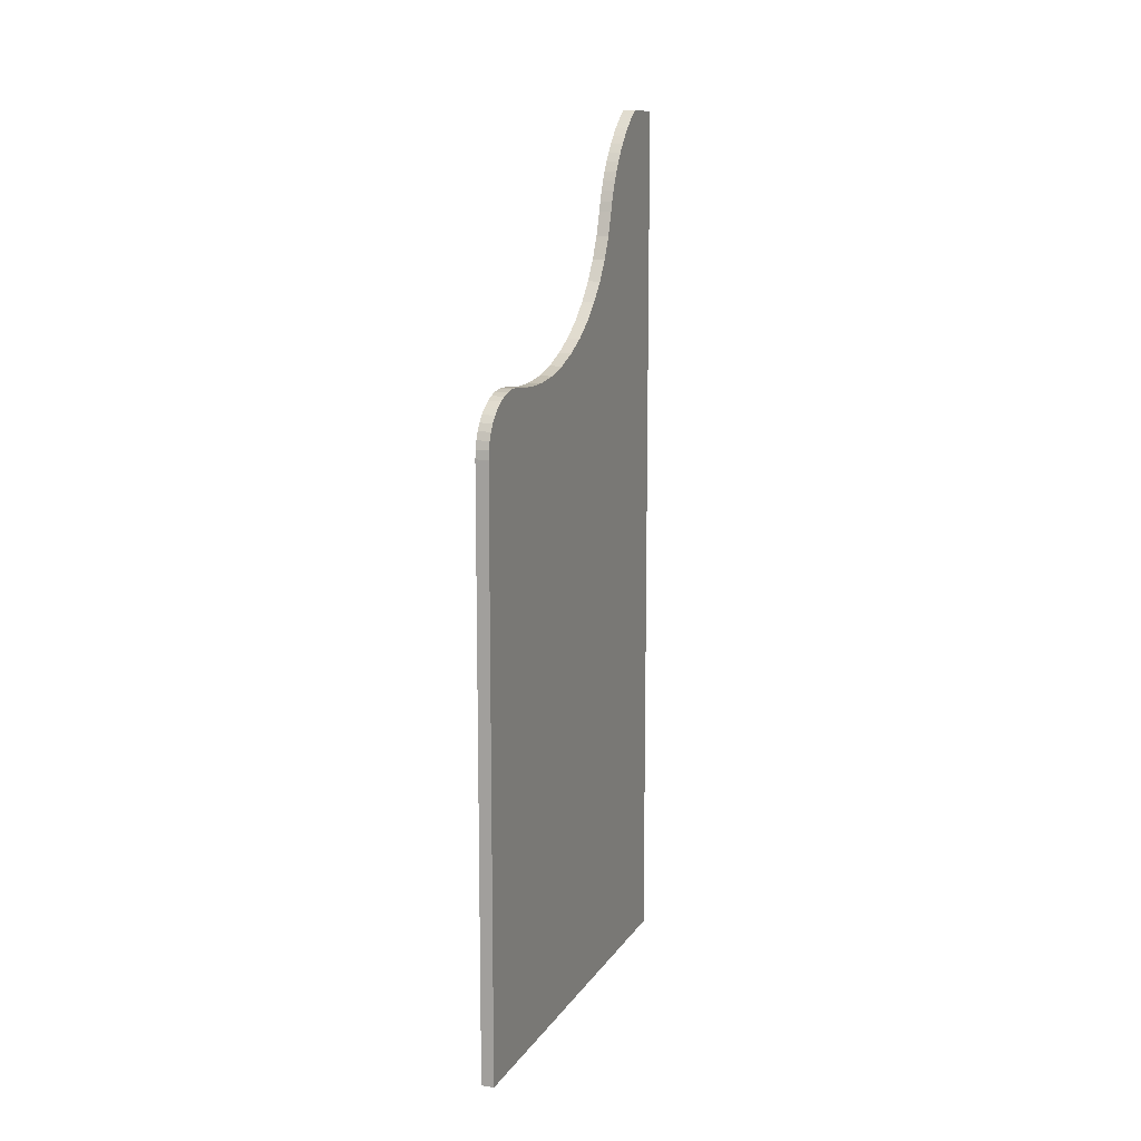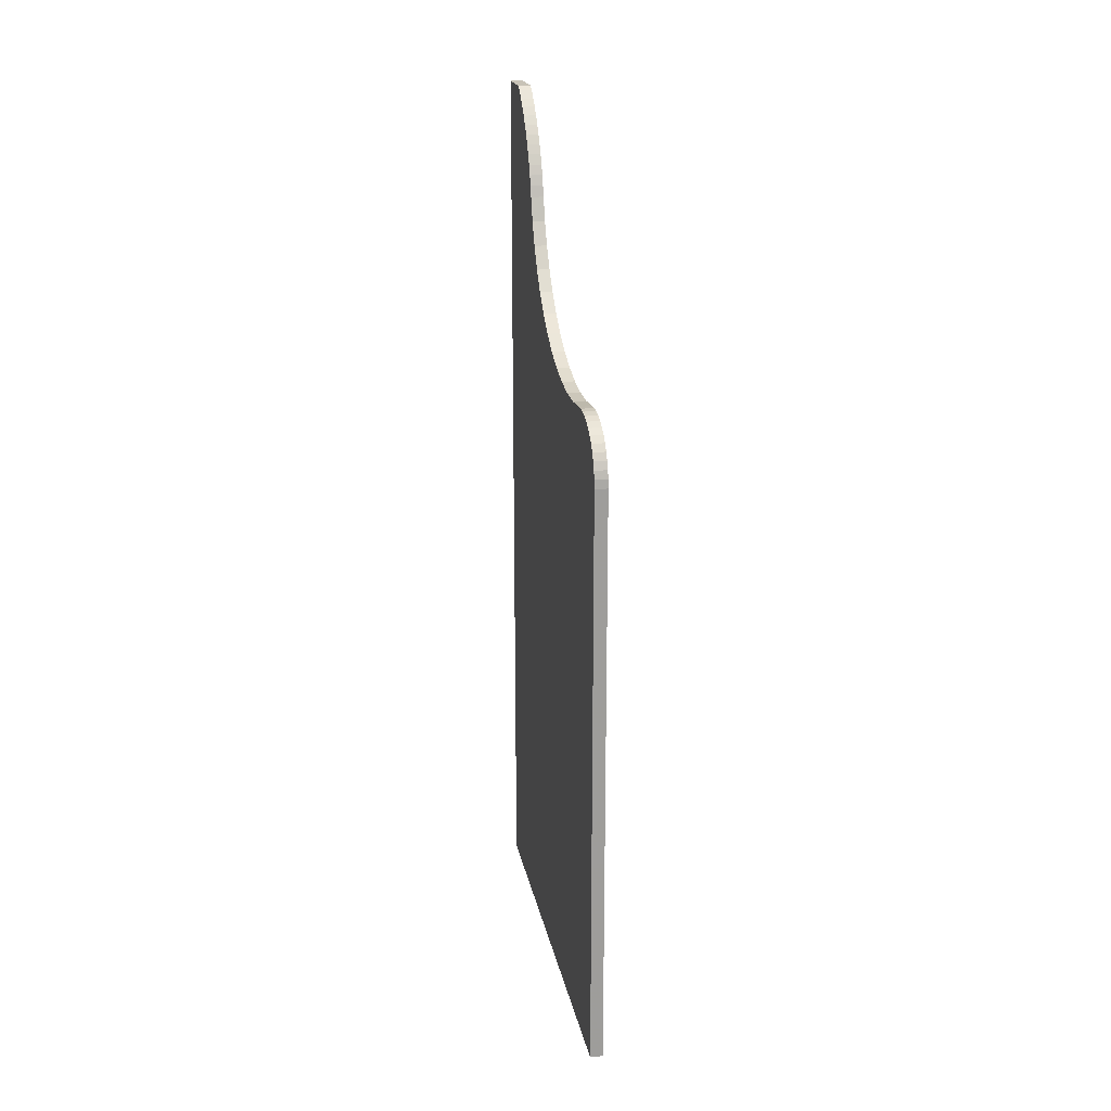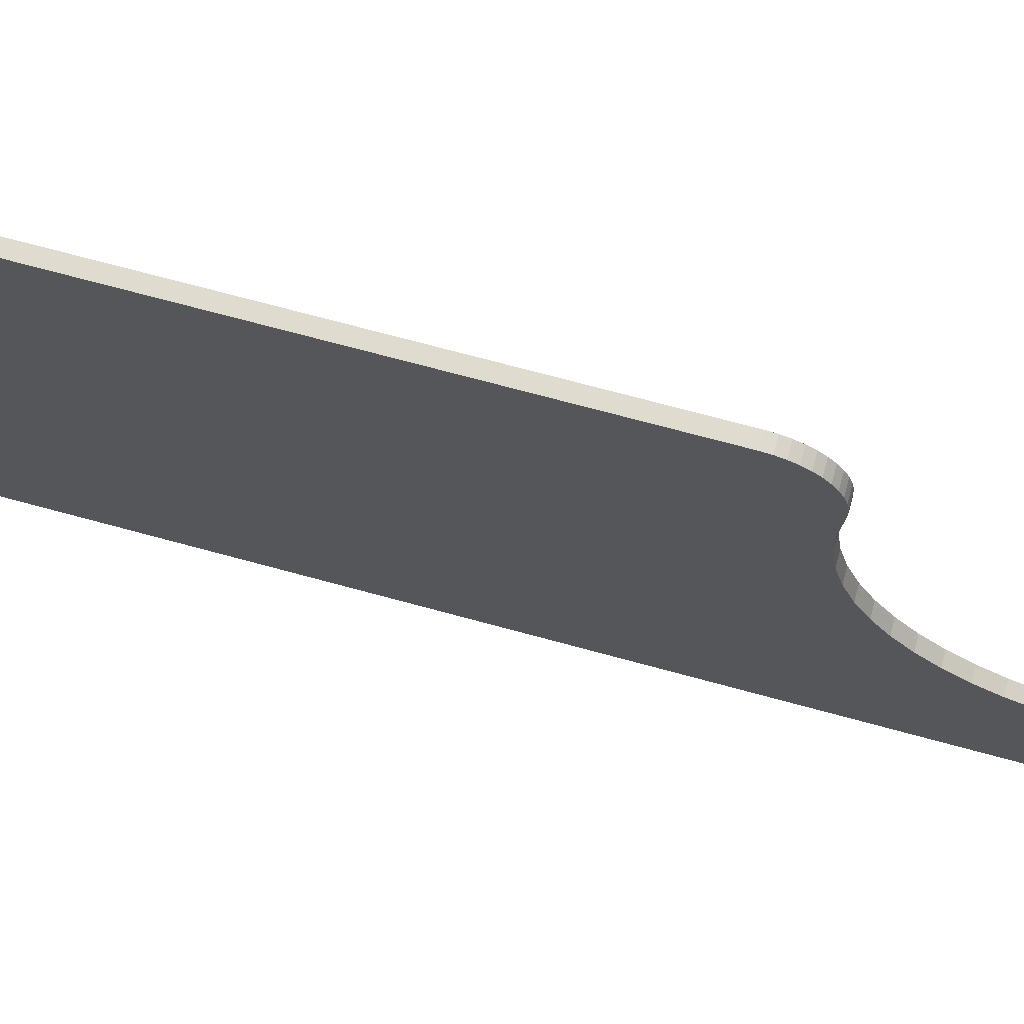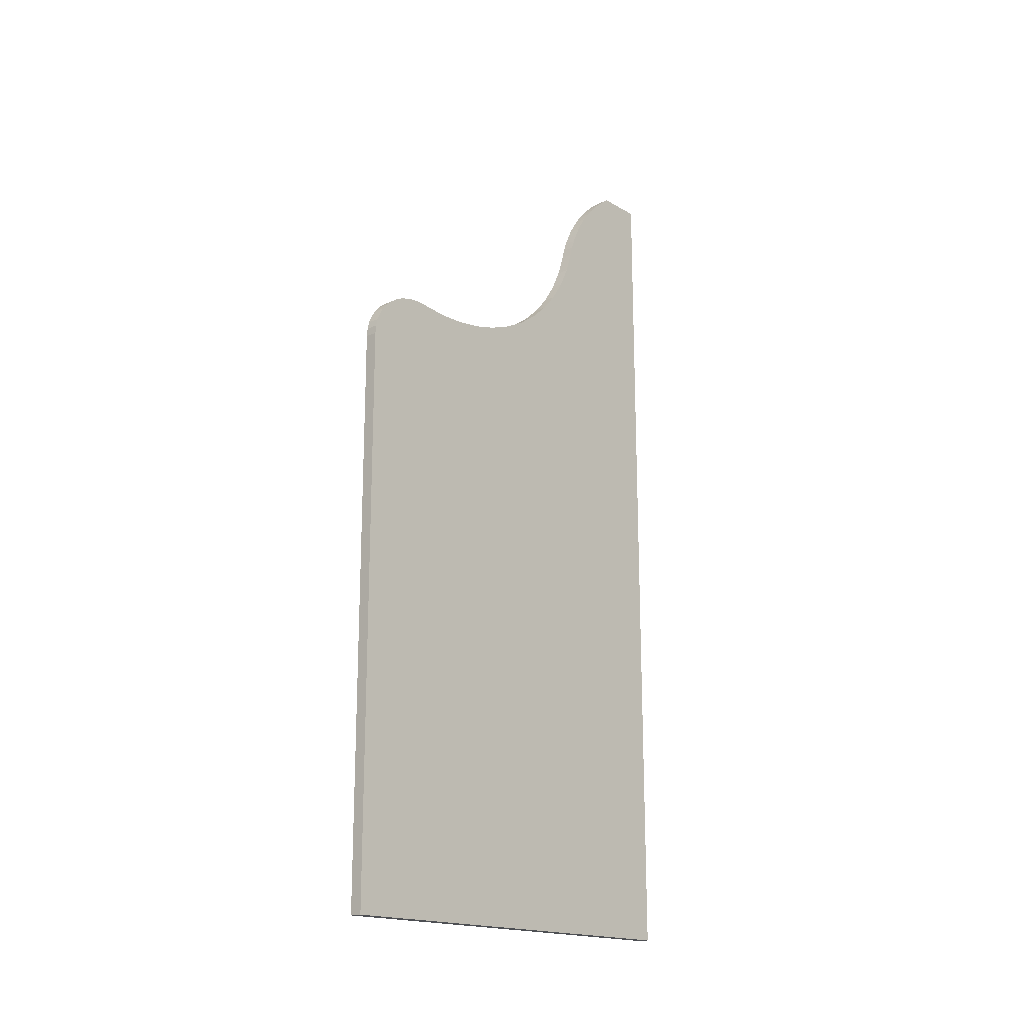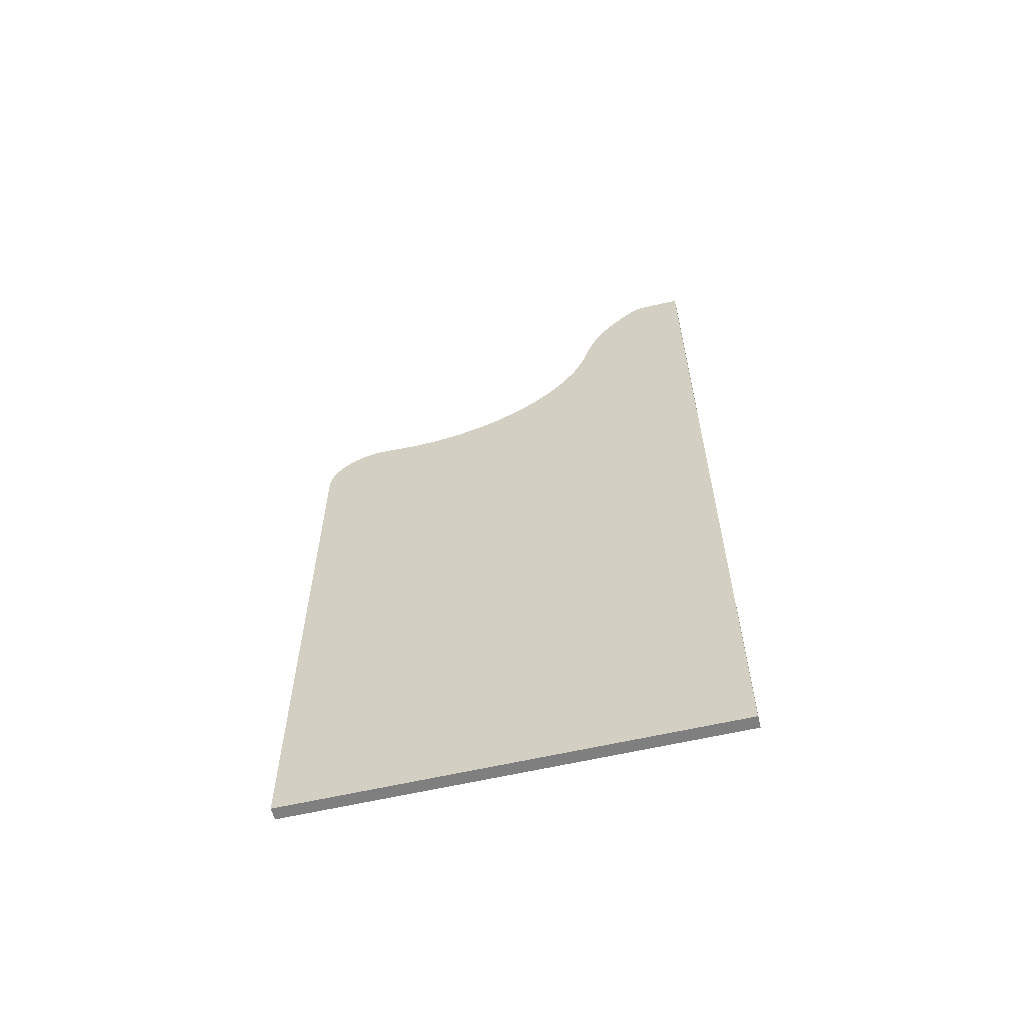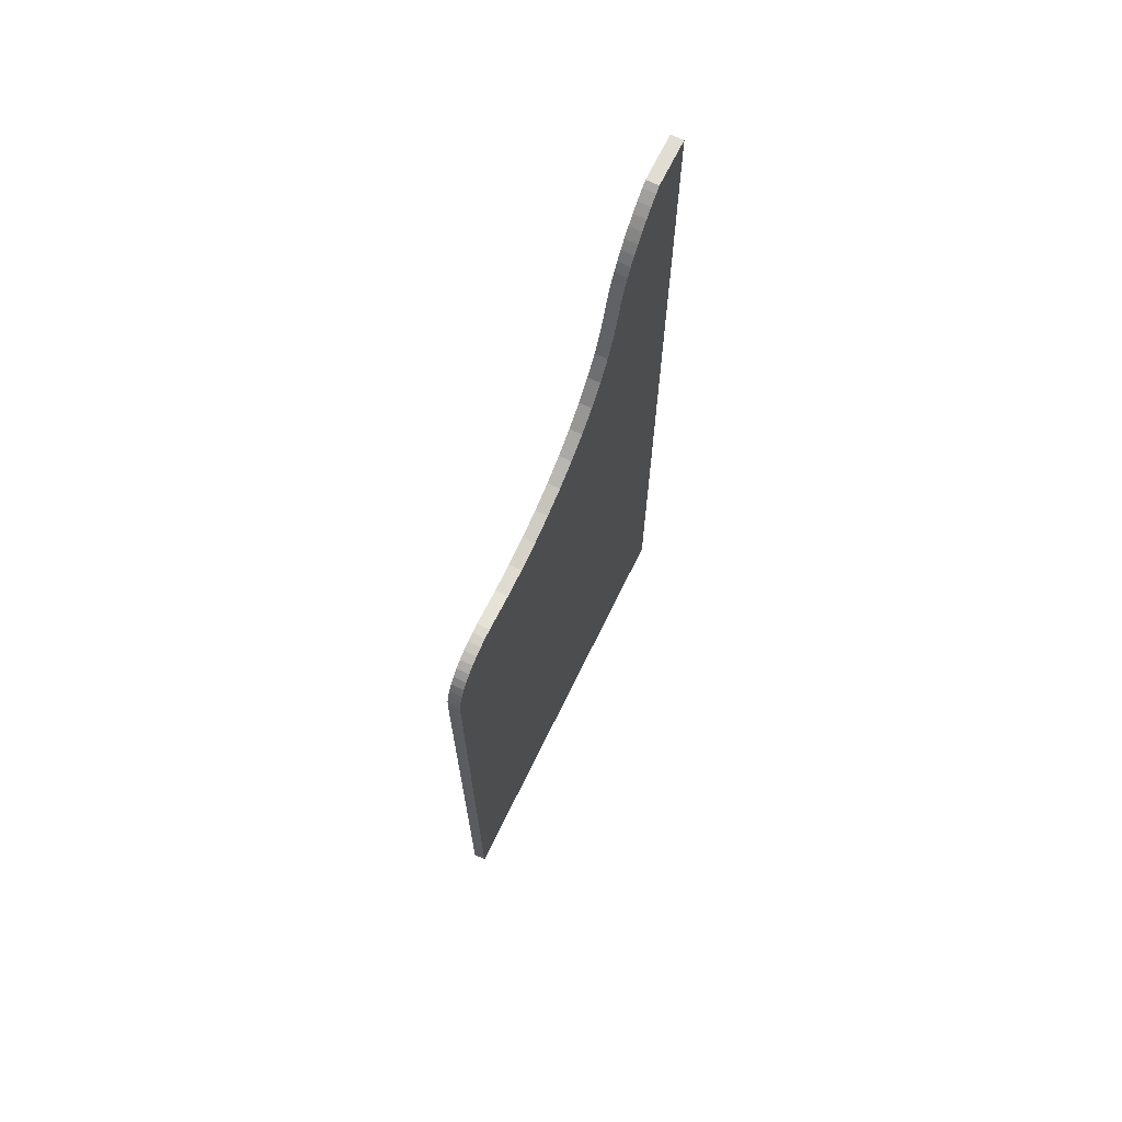
<metadata>
{"format":"obj","ext":"obj","renderer":"f3d","projection":"perspective","resolution":1024,"background":"white","views":[{"elev":11.5,"azim":-159.5,"up":"+Z"},{"elev":19.8,"azim":169.4,"up":"+Z"},{"elev":70.4,"azim":-74.7,"up":"+Y"},{"elev":-17.8,"azim":-138.5,"up":"+Z"},{"elev":-59.7,"azim":-76.5,"up":"+Z"},{"elev":68.2,"azim":-154.1,"up":"+Z"}]}
</metadata>
<code>
v -0.3835 0.1714 0.2371
v -0.3835 0.1091 0.239
v -0.3835 0.163 0.2398
v -0.3835 0.08182 0.2399
v -0.3835 0.1355 0.2412
v -0.3708 0.163 0.2398
v -0.3835 0.1794 0.2333
v -0.3708 0.08182 0.2399
v -0.3835 0.1542 0.2415
v -0.3708 0.1091 0.239
v -0.3708 0.1542 0.2415
v -0.3708 0.1714 0.2371
v -0.3835 0.1866 0.2285
v -0.3708 0.05483 0.2437
v -0.3835 0.1453 0.242
v -0.3708 0.1355 0.2412
v -0.3708 0.1794 0.2333
v -0.3835 0.193 0.2228
v -0.3835 0.05483 0.2437
v -0.3708 0.193 0.2228
v -0.3708 0.1453 0.242
v -0.3708 0.1866 0.2285
v -0.3708 0.02859 0.2506
v -0.3708 0.1984 0.2164
v -0.3835 0.1984 0.2164
v -0.3835 0.02859 0.2506
v -0.3708 0.2059 0.2018
v -0.3708 0.2027 0.2094
v -0.3835 0.2027 0.2094
v -0.3835 0.003512 0.2604
v -0.3835 0.2059 0.2018
v -0.3708 0.2079 0.1939
v -0.3835 -0.2314 -0.4022
v -0.3708 0.003512 0.2604
v -0.3835 0.2079 0.1939
v -0.3708 0.2086 0.1855
v -0.3835 0.2086 0.1855
v -0.3835 -0.02002 0.2729
v -0.3708 0.2086 -0.4022
v -0.3835 0.2086 -0.4022
v -0.3835 -0.04162 0.288
v -0.3708 -0.02002 0.2729
v -0.3708 -0.2314 -0.4022
v -0.3835 -0.06097 0.3054
v -0.3708 -0.04162 0.288
v -0.3708 -0.2314 0.4929
v -0.3835 -0.2314 0.4929
v -0.3708 -0.06097 0.3054
v -0.3835 -0.07776 0.3248
v -0.3835 -0.1826 0.4929
v -0.3835 -0.09172 0.3459
v -0.3708 -0.07776 0.3248
v -0.3708 -0.1826 0.4929
v -0.3835 -0.1767 0.4888
v -0.3835 -0.1026 0.3685
v -0.3708 -0.09172 0.3459
v -0.3708 -0.1767 0.4888
v -0.3835 -0.1679 0.4819
v -0.3835 -0.1102 0.3915
v -0.3708 -0.1026 0.3685
v -0.3708 -0.1679 0.4819
v -0.3835 -0.1595 0.4745
v -0.3835 -0.1133 0.4023
v -0.3708 -0.1102 0.3915
v -0.3708 -0.1595 0.4745
v -0.3835 -0.1517 0.4667
v -0.3835 -0.1169 0.4123
v -0.3708 -0.1133 0.4023
v -0.3708 -0.1517 0.4667
v -0.3835 -0.1444 0.4584
v -0.3835 -0.1211 0.4221
v -0.3708 -0.1169 0.4123
v -0.3708 -0.1444 0.4584
v -0.3835 -0.1377 0.4498
v -0.3835 -0.126 0.4316
v -0.3708 -0.1211 0.4221
v -0.3708 -0.1377 0.4498
v -0.3835 -0.1316 0.4409
v -0.3708 -0.126 0.4316
v -0.3708 -0.1316 0.4409
f 1 2 3
f 2 1 4
f 5 3 2
f 3 6 1
f 1 7 4
f 4 8 2
f 9 3 5
f 2 10 5
f 6 3 11
f 12 1 6
f 1 12 7
f 7 13 4
f 8 4 14
f 10 2 8
f 9 11 3
f 15 9 5
f 16 5 10
f 11 16 6
f 12 6 10
f 17 7 12
f 7 17 13
f 13 18 4
f 19 14 4
f 8 14 20
f 10 8 12
f 11 9 21
f 15 21 9
f 5 16 15
f 16 10 6
f 21 16 11
f 12 8 17
f 22 13 17
f 13 22 18
f 4 18 19
f 14 19 23
f 20 14 24
f 22 8 20
f 21 15 16
f 17 8 22
f 20 18 22
f 18 25 19
f 26 23 19
f 14 23 27
f 24 14 28
f 20 24 18
f 25 18 24
f 25 29 19
f 26 30 23
f 19 31 26
f 27 23 32
f 28 14 27
f 24 28 25
f 29 25 28
f 29 31 19
f 30 26 33
f 34 23 30
f 31 35 26
f 32 23 36
f 27 32 31
f 28 27 29
f 31 29 27
f 26 37 33
f 38 30 33
f 23 34 39
f 30 38 34
f 35 31 32
f 35 37 26
f 36 23 39
f 32 36 35
f 40 33 37
f 41 38 33
f 34 42 39
f 42 34 38
f 37 35 36
f 36 39 37
f 33 40 43
f 40 37 39
f 38 41 42
f 44 41 33
f 42 45 39
f 39 43 40
f 43 46 33
f 45 42 41
f 41 44 45
f 47 44 33
f 45 48 39
f 43 39 46
f 47 33 46
f 48 45 44
f 49 44 47
f 48 46 39
f 47 46 50
f 44 49 48
f 51 49 47
f 52 46 48
f 53 50 46
f 50 54 47
f 52 48 49
f 49 51 52
f 55 51 47
f 56 46 52
f 50 53 54
f 53 46 57
f 54 58 47
f 56 52 51
f 51 55 56
f 59 55 47
f 60 46 56
f 57 54 53
f 57 46 61
f 54 57 58
f 58 62 47
f 60 56 55
f 55 59 60
f 63 59 47
f 64 46 60
f 61 46 65
f 61 58 57
f 58 61 62
f 62 66 47
f 64 60 59
f 59 63 64
f 67 63 47
f 68 46 64
f 65 46 69
f 65 62 61
f 66 62 69
f 66 70 47
f 68 64 63
f 63 67 68
f 71 67 47
f 72 46 68
f 69 46 73
f 65 69 62
f 69 73 66
f 70 66 73
f 70 74 47
f 72 68 67
f 67 71 72
f 75 71 47
f 76 46 72
f 73 46 77
f 73 77 70
f 74 70 77
f 74 78 47
f 76 72 71
f 71 75 76
f 78 75 47
f 79 46 76
f 77 46 80
f 77 80 74
f 78 74 80
f 79 76 75
f 75 78 79
f 80 46 79
f 80 79 78
f 3 2 1
f 4 1 2
f 2 3 5
f 1 6 3
f 4 7 1
f 2 8 4
f 5 3 9
f 5 10 2
f 11 3 6
f 6 1 12
f 7 12 1
f 4 13 7
f 14 4 8
f 8 2 10
f 3 11 9
f 5 9 15
f 10 5 16
f 6 16 11
f 10 6 12
f 12 7 17
f 13 17 7
f 4 18 13
f 4 14 19
f 20 14 8
f 12 8 10
f 21 9 11
f 9 21 15
f 15 16 5
f 6 10 16
f 11 16 21
f 17 8 12
f 17 13 22
f 18 22 13
f 19 18 4
f 23 19 14
f 24 14 20
f 20 8 22
f 16 15 21
f 22 8 17
f 22 18 20
f 19 25 18
f 19 23 26
f 27 23 14
f 28 14 24
f 18 24 20
f 24 18 25
f 19 29 25
f 23 30 26
f 26 31 19
f 32 23 27
f 27 14 28
f 25 28 24
f 28 25 29
f 19 31 29
f 33 26 30
f 30 23 34
f 26 35 31
f 36 23 32
f 31 32 27
f 29 27 28
f 27 29 31
f 33 37 26
f 33 30 38
f 39 34 23
f 34 38 30
f 32 31 35
f 26 37 35
f 39 23 36
f 35 36 32
f 37 33 40
f 33 38 41
f 39 42 34
f 38 34 42
f 36 35 37
f 37 39 36
f 43 40 33
f 39 37 40
f 42 41 38
f 33 41 44
f 39 45 42
f 40 43 39
f 33 46 43
f 41 42 45
f 45 44 41
f 33 44 47
f 39 48 45
f 46 39 43
f 46 33 47
f 44 45 48
f 47 44 49
f 39 46 48
f 50 46 47
f 48 49 44
f 47 49 51
f 48 46 52
f 46 50 53
f 47 54 50
f 49 48 52
f 52 51 49
f 47 51 55
f 52 46 56
f 54 53 50
f 57 46 53
f 47 58 54
f 51 52 56
f 56 55 51
f 47 55 59
f 56 46 60
f 53 54 57
f 61 46 57
f 58 57 54
f 47 62 58
f 55 56 60
f 60 59 55
f 47 59 63
f 60 46 64
f 65 46 61
f 57 58 61
f 62 61 58
f 47 66 62
f 59 60 64
f 64 63 59
f 47 63 67
f 64 46 68
f 69 46 65
f 61 62 65
f 69 62 66
f 47 70 66
f 63 64 68
f 68 67 63
f 47 67 71
f 68 46 72
f 73 46 69
f 62 69 65
f 66 73 69
f 73 66 70
f 47 74 70
f 67 68 72
f 72 71 67
f 47 71 75
f 72 46 76
f 77 46 73
f 70 77 73
f 77 70 74
f 47 78 74
f 71 72 76
f 76 75 71
f 47 75 78
f 76 46 79
f 80 46 77
f 74 80 77
f 80 74 78
f 75 76 79
f 79 78 75
f 79 46 80
f 78 79 80

</code>
